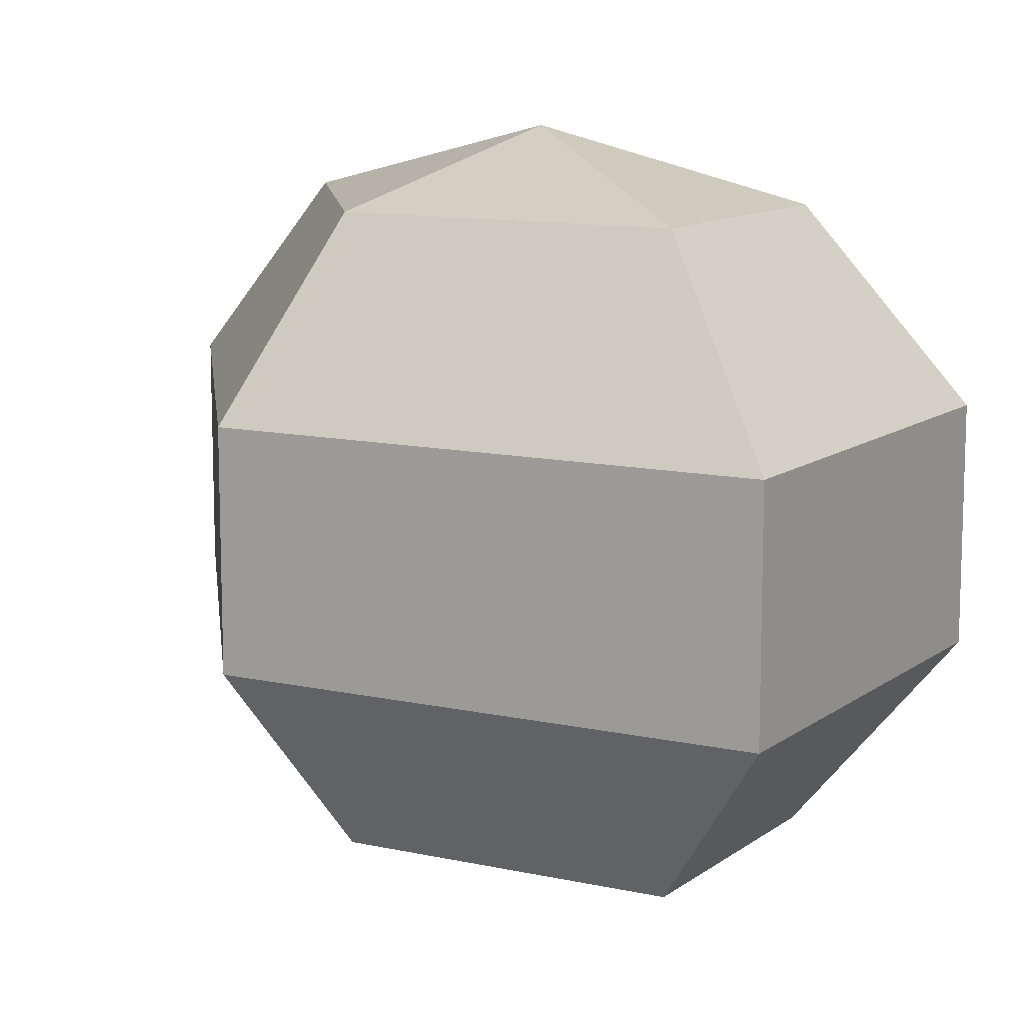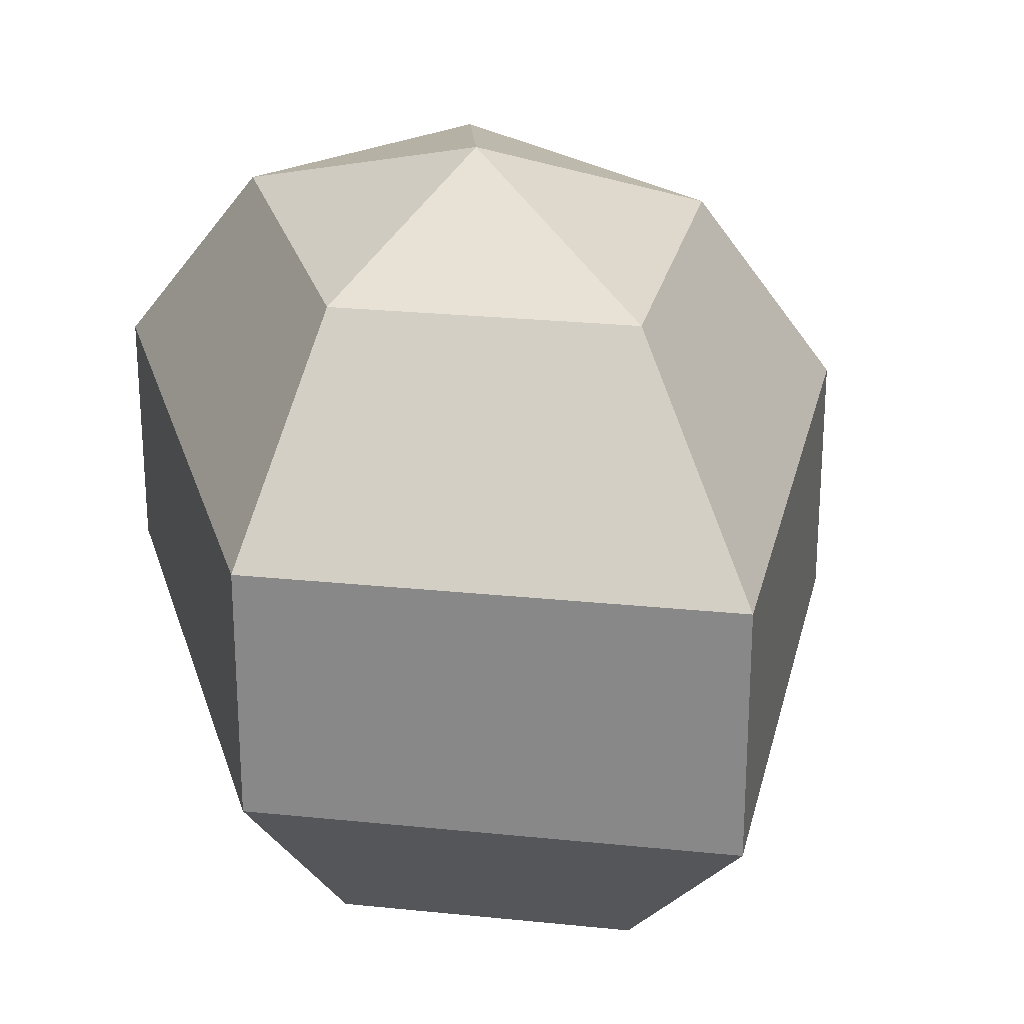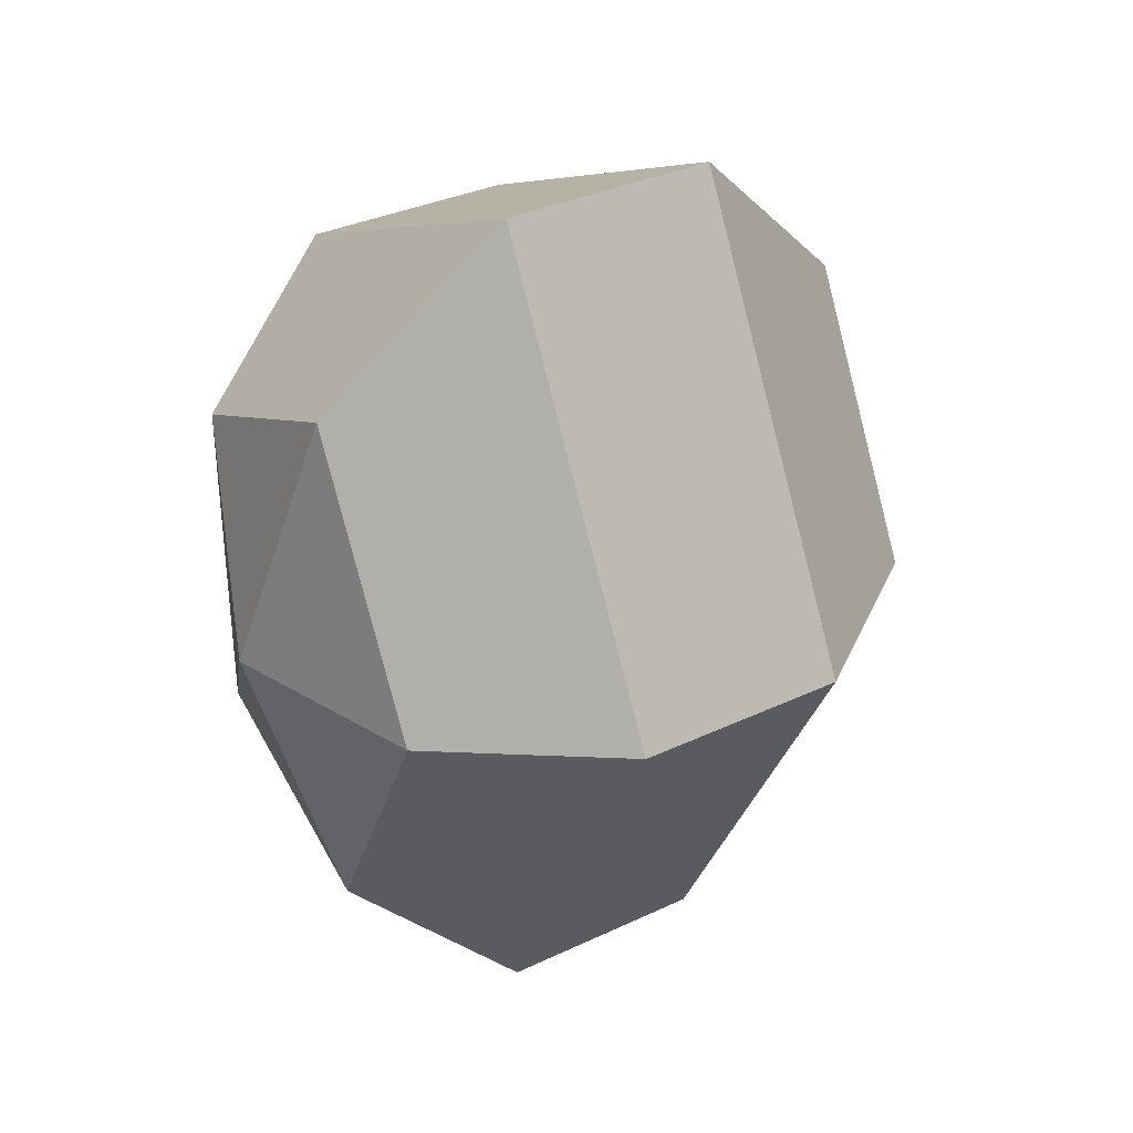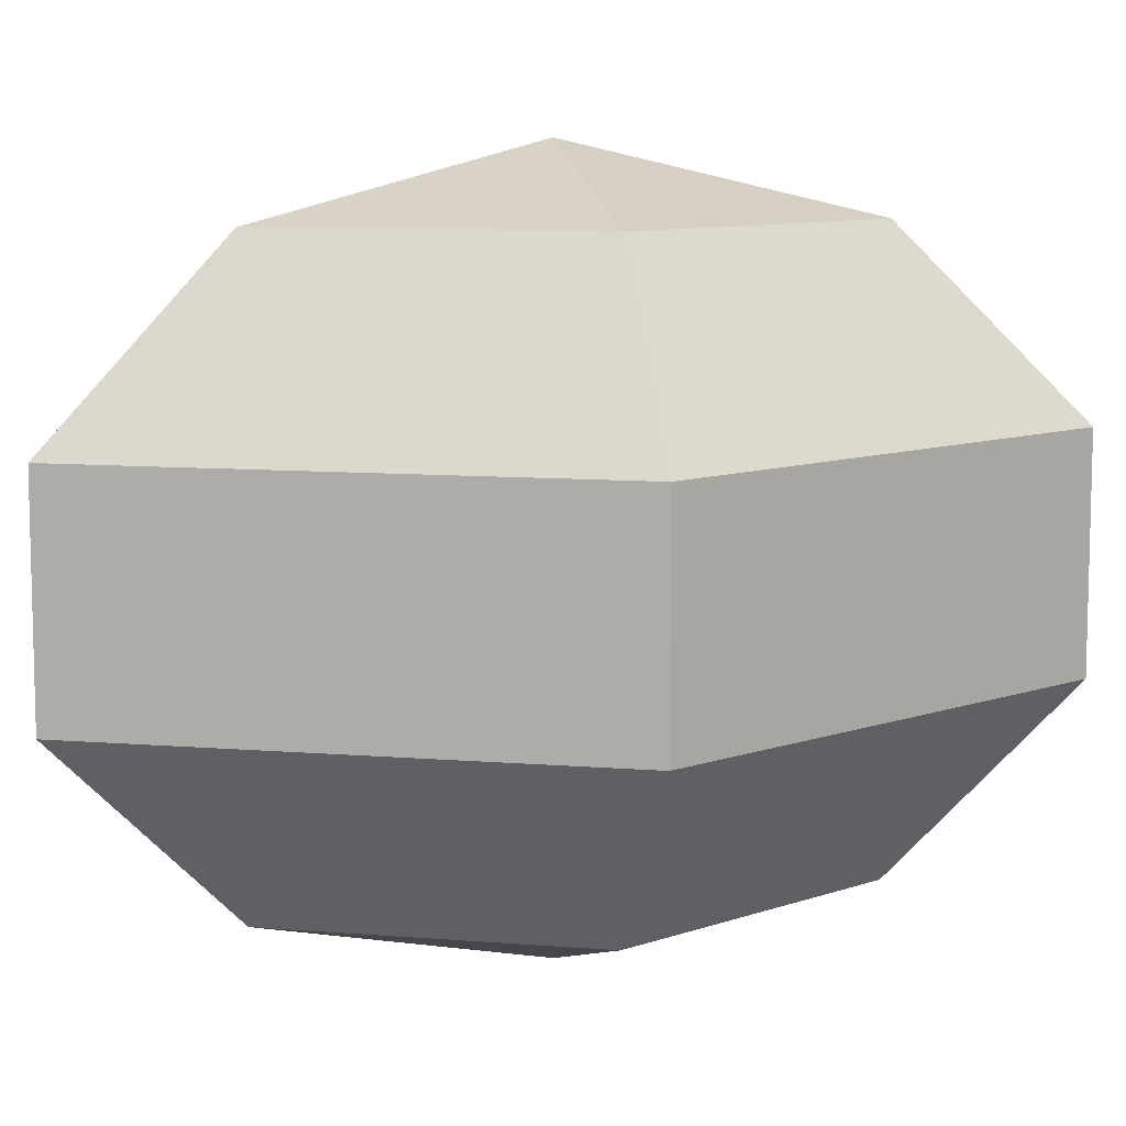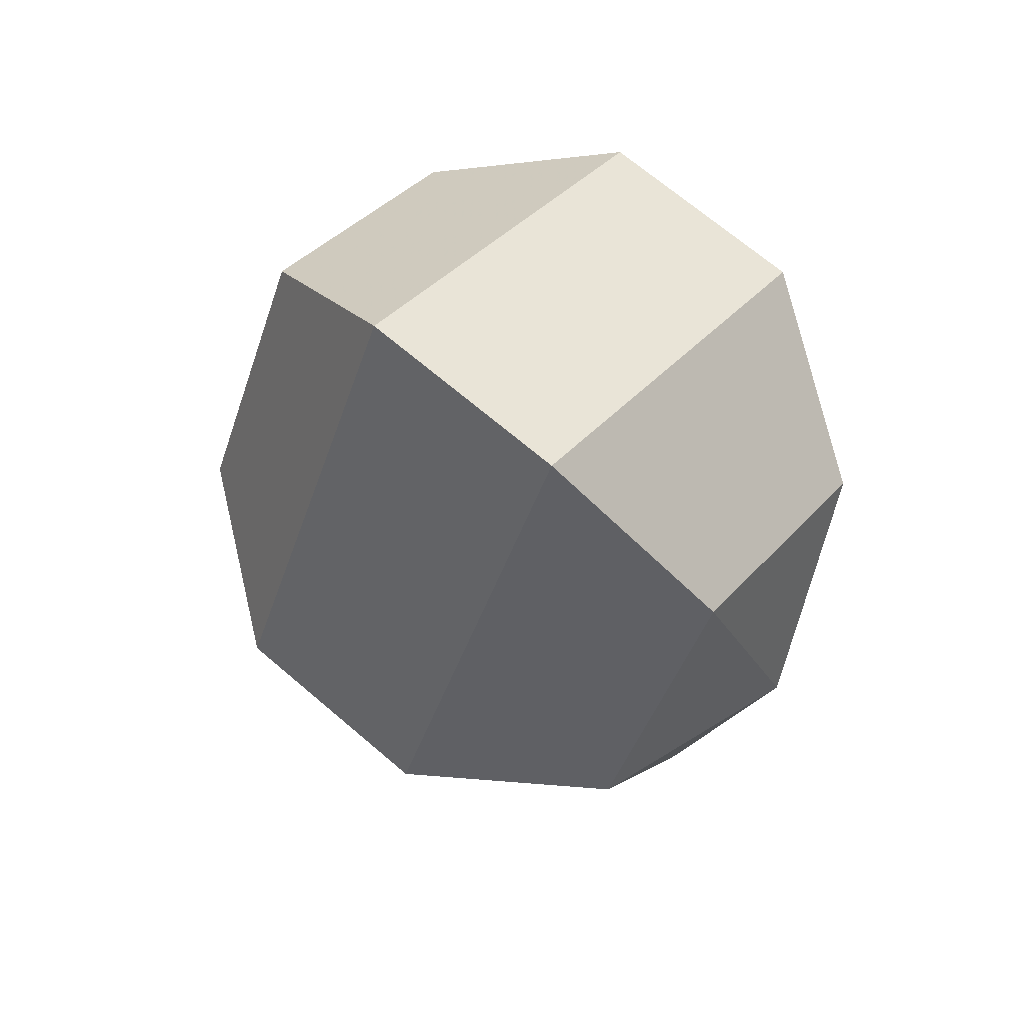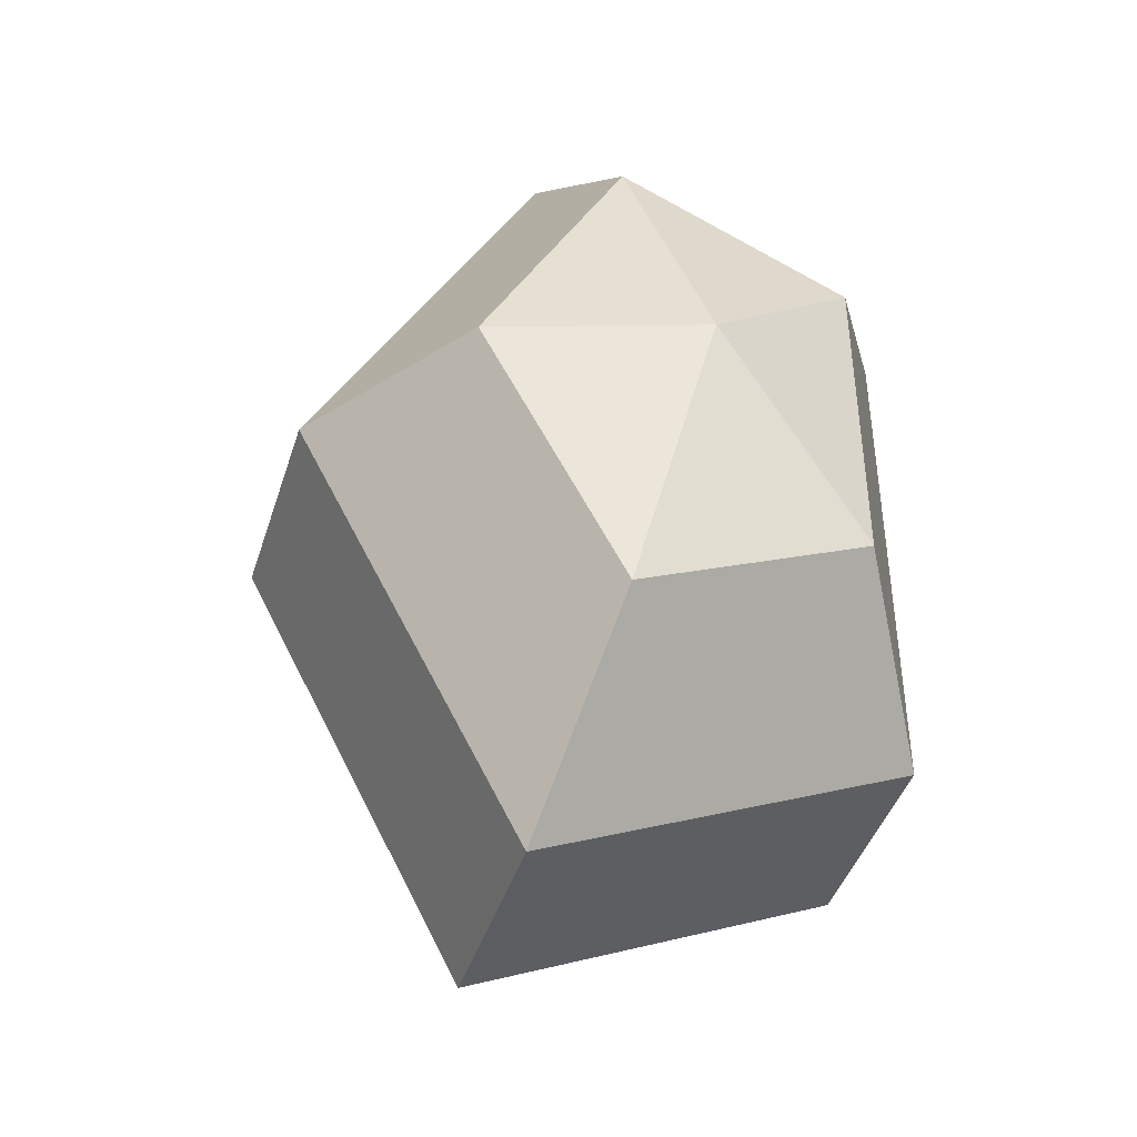
<metadata>
{"format":"obj","ext":"obj","renderer":"f3d","projection":"perspective","resolution":1024,"background":"white","views":[{"elev":11.6,"azim":-34.4,"up":"+Z"},{"elev":25.4,"azim":165.0,"up":"+Z"},{"elev":33.9,"azim":-122.7,"up":"+Y"},{"elev":9.4,"azim":-105.2,"up":"+Z"},{"elev":69.1,"azim":-49.5,"up":"+Y"},{"elev":-43.0,"azim":-17.3,"up":"+Y"}]}
</metadata>
<code>
v 225 166 156
v 225 166 156
v 225 166 156
v 225 166 156
v 225 166 156
v 225 166 156
v 221.5 166 157.1
v 223.9 161.3 157.1
v 227.9 163.1 157.1
v 227.9 168.9 157.1
v 223.9 170.7 157.1
v 221.5 166 157.1
v 219.3 166 160.1
v 223.2 158.4 160.1
v 229.6 161.3 160.1
v 229.6 170.7 160.1
v 223.2 173.6 160.1
v 219.3 166 160.1
v 219.3 166 163.9
v 223.2 158.4 163.9
v 229.6 161.3 163.9
v 229.6 170.7 163.9
v 223.2 173.6 163.9
v 219.3 166 163.9
v 221.5 166 166.9
v 223.9 161.3 166.9
v 227.9 163.1 166.9
v 227.9 168.9 166.9
v 223.9 170.7 166.9
v 221.5 166 166.9
v 225 166 168
v 225 166 168
v 225 166 168
v 225 166 168
v 225 166 168
v 225 166 168
g foo
f 8 7 1
f 9 8 2
f 10 9 3
f 11 10 4
f 12 11 5
f 14 13 7
f 15 14 8
f 16 15 9
f 17 16 10
f 18 17 11
f 20 19 13
f 21 20 14
f 22 21 15
f 23 22 16
f 24 23 17
f 26 25 19
f 27 26 20
f 28 27 21
f 29 28 22
f 30 29 23
f 32 31 25
f 33 32 26
f 34 33 27
f 35 34 28
f 36 35 29
f 2 8 1
f 3 9 2
f 4 10 3
f 5 11 4
f 6 12 5
f 8 14 7
f 9 15 8
f 10 16 9
f 11 17 10
f 12 18 11
f 14 20 13
f 15 21 14
f 16 22 15
f 17 23 16
f 18 24 17
f 20 26 19
f 21 27 20
f 22 28 21
f 23 29 22
f 24 30 23
f 26 32 25
f 27 33 26
f 28 34 27
f 29 35 28
f 30 36 29
g

</code>
